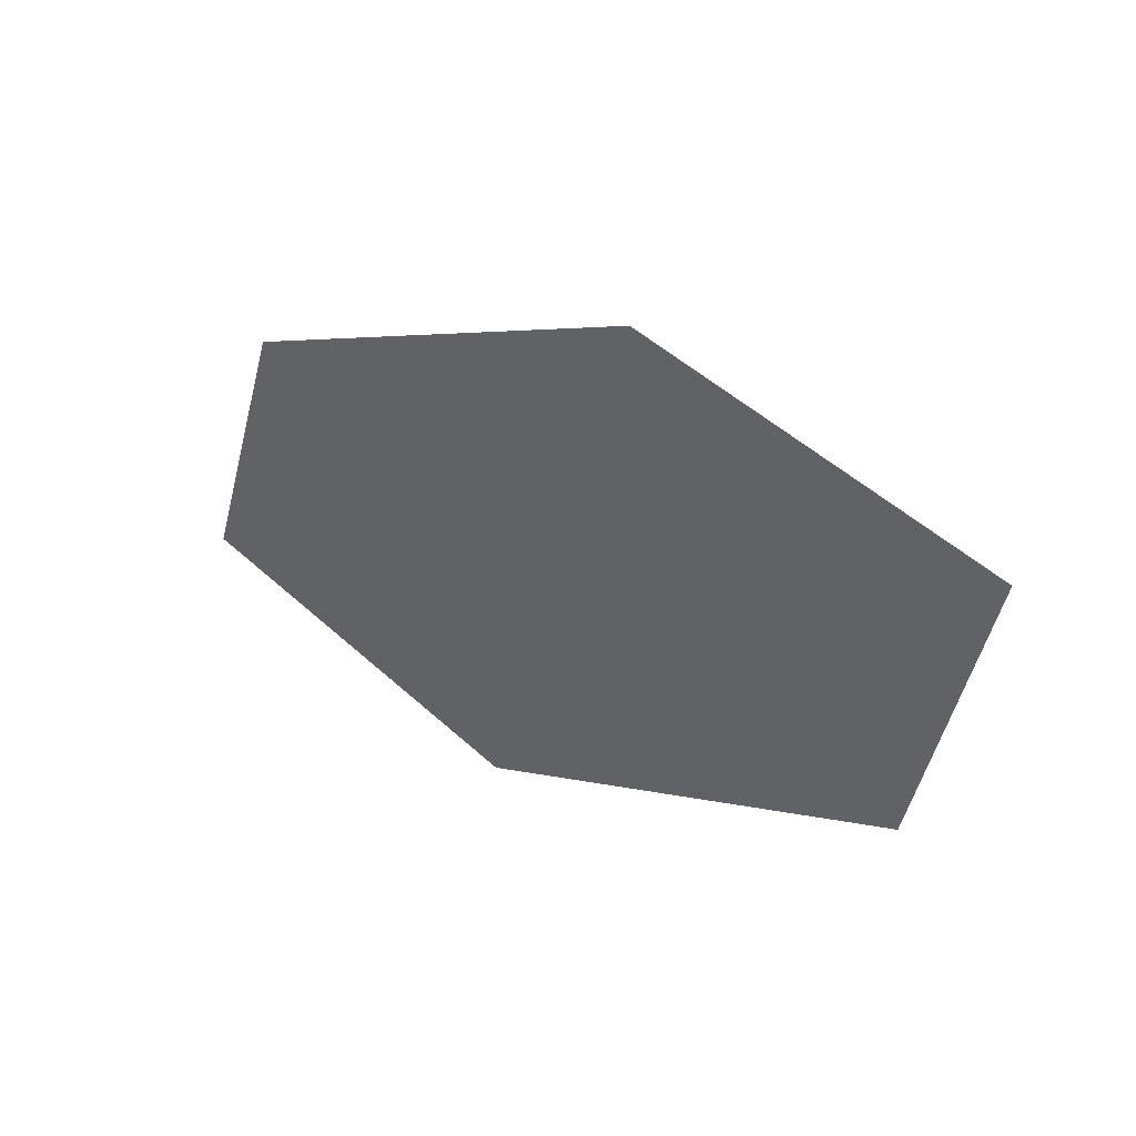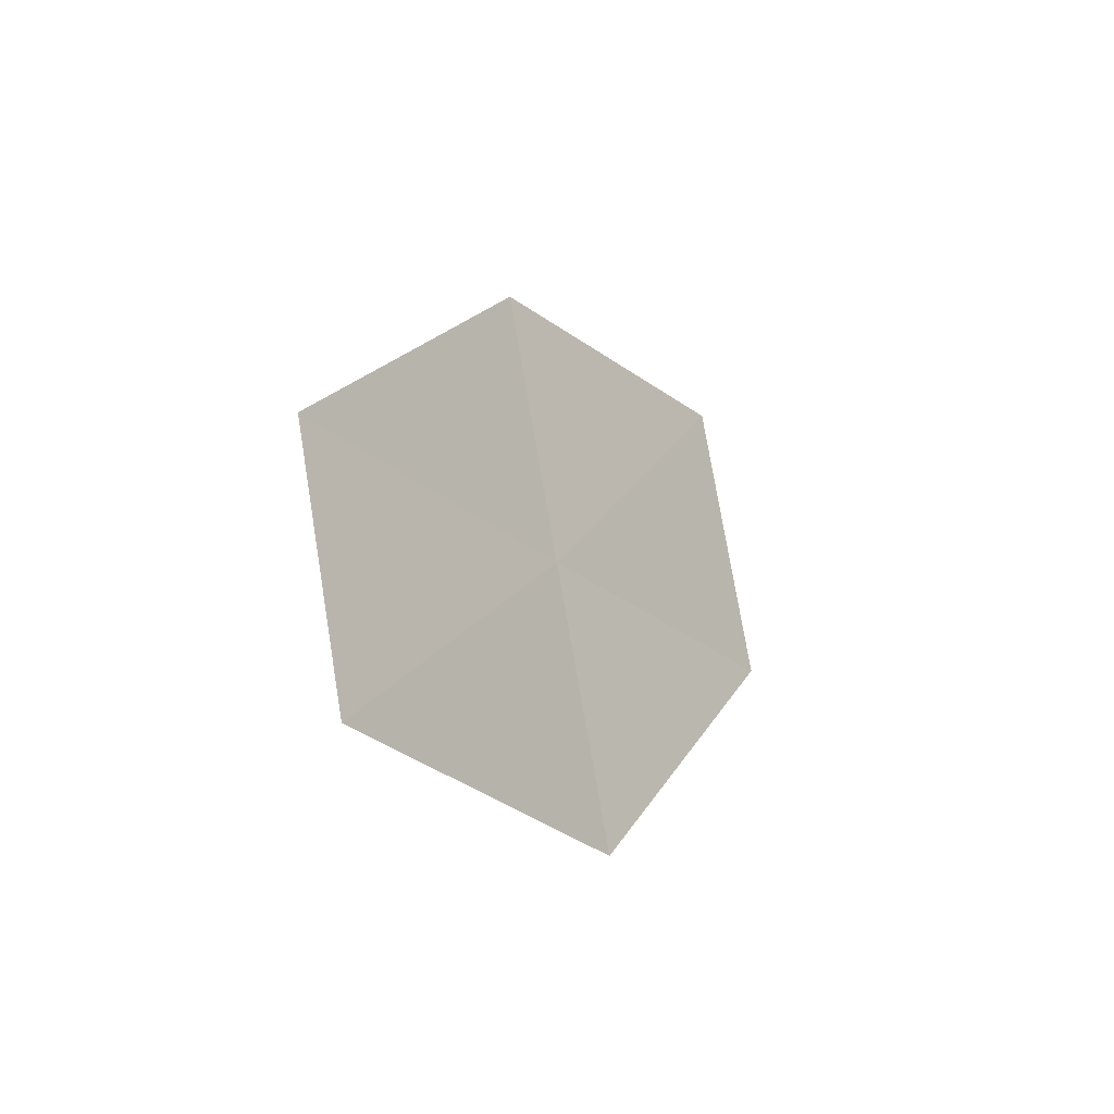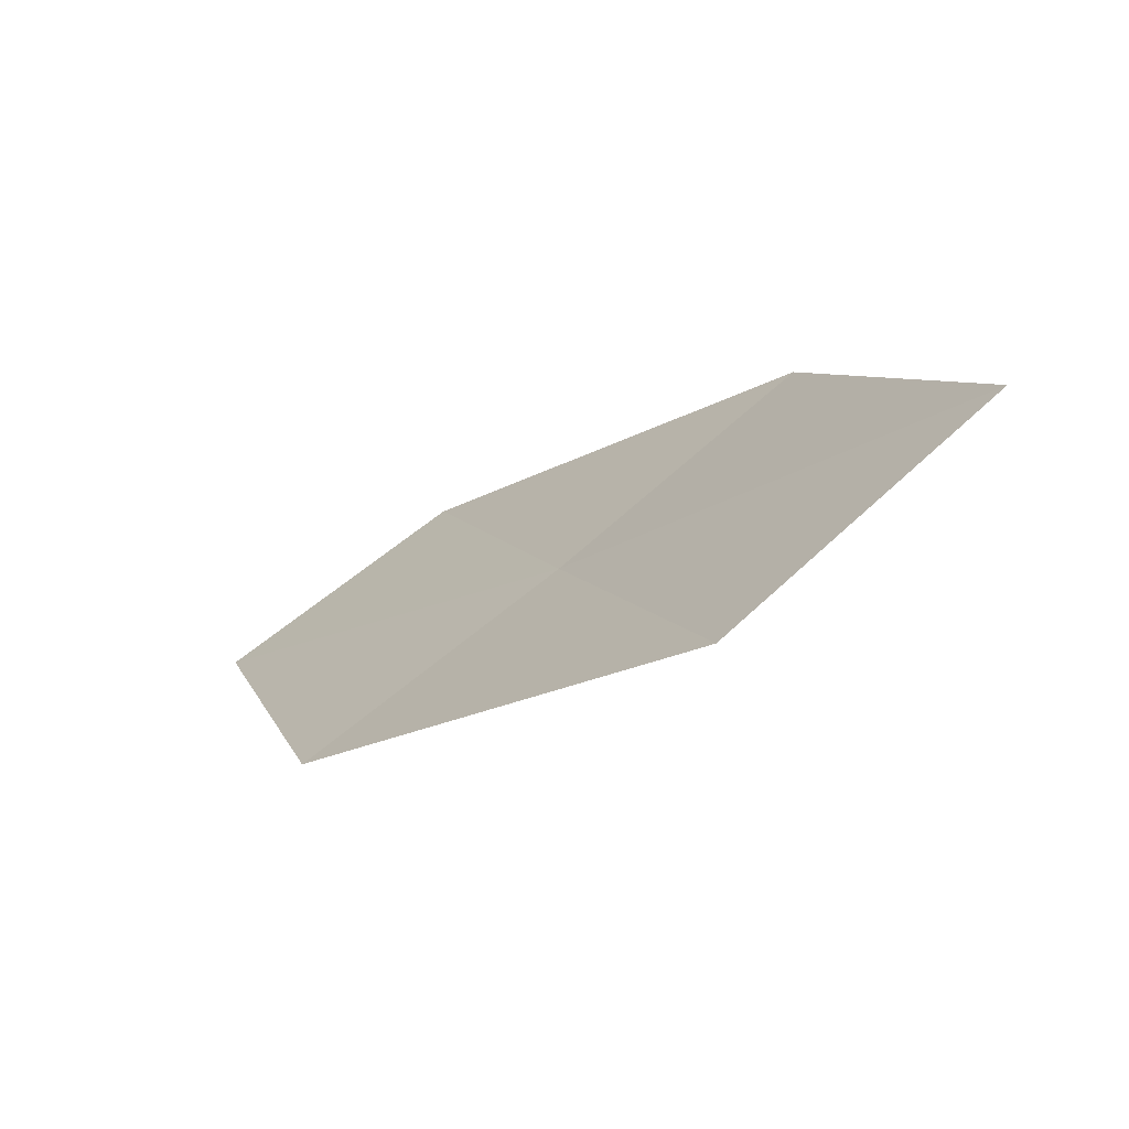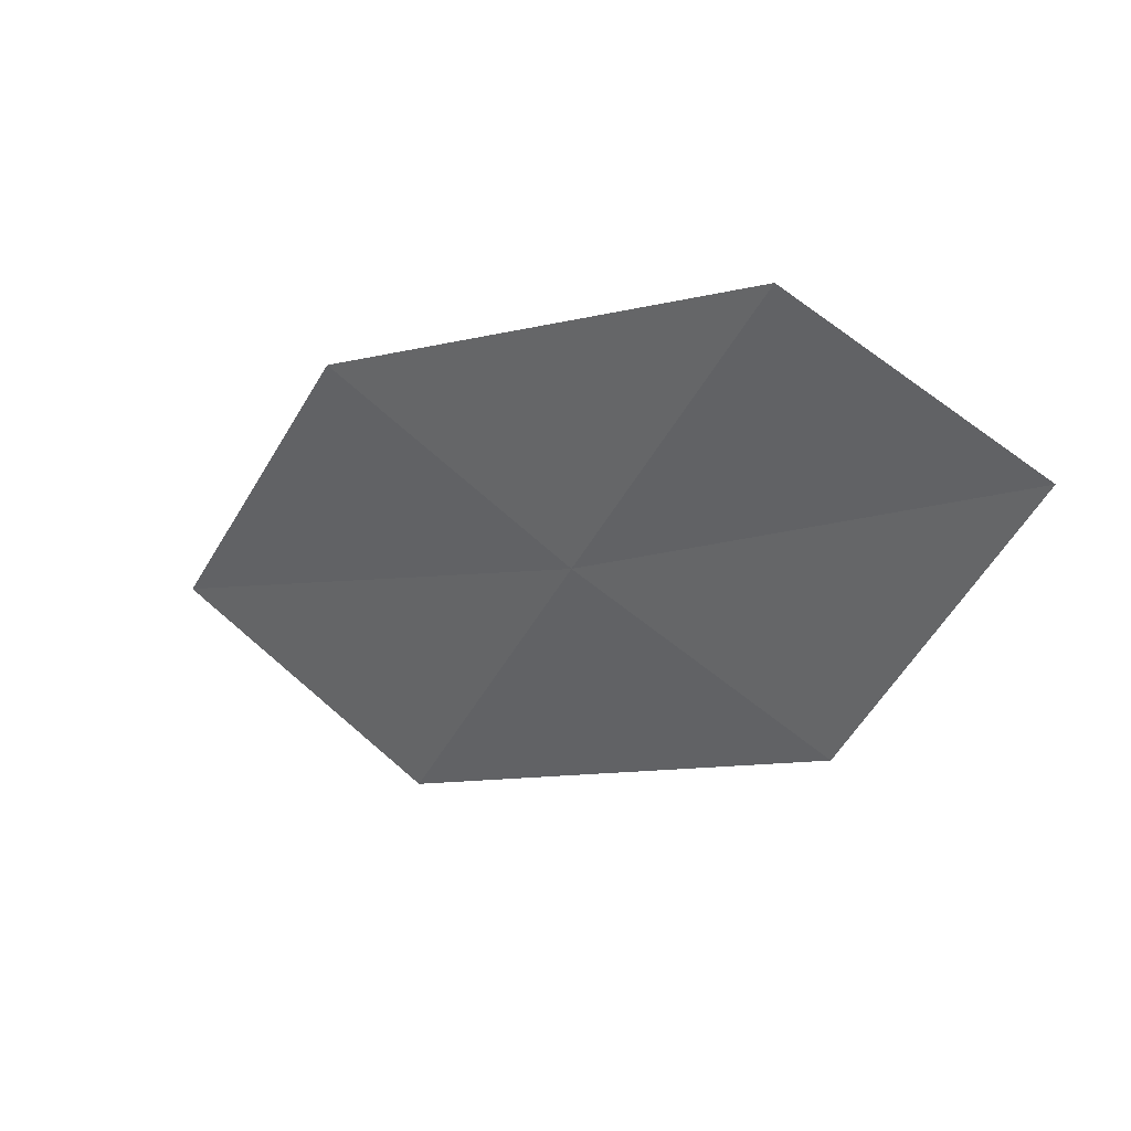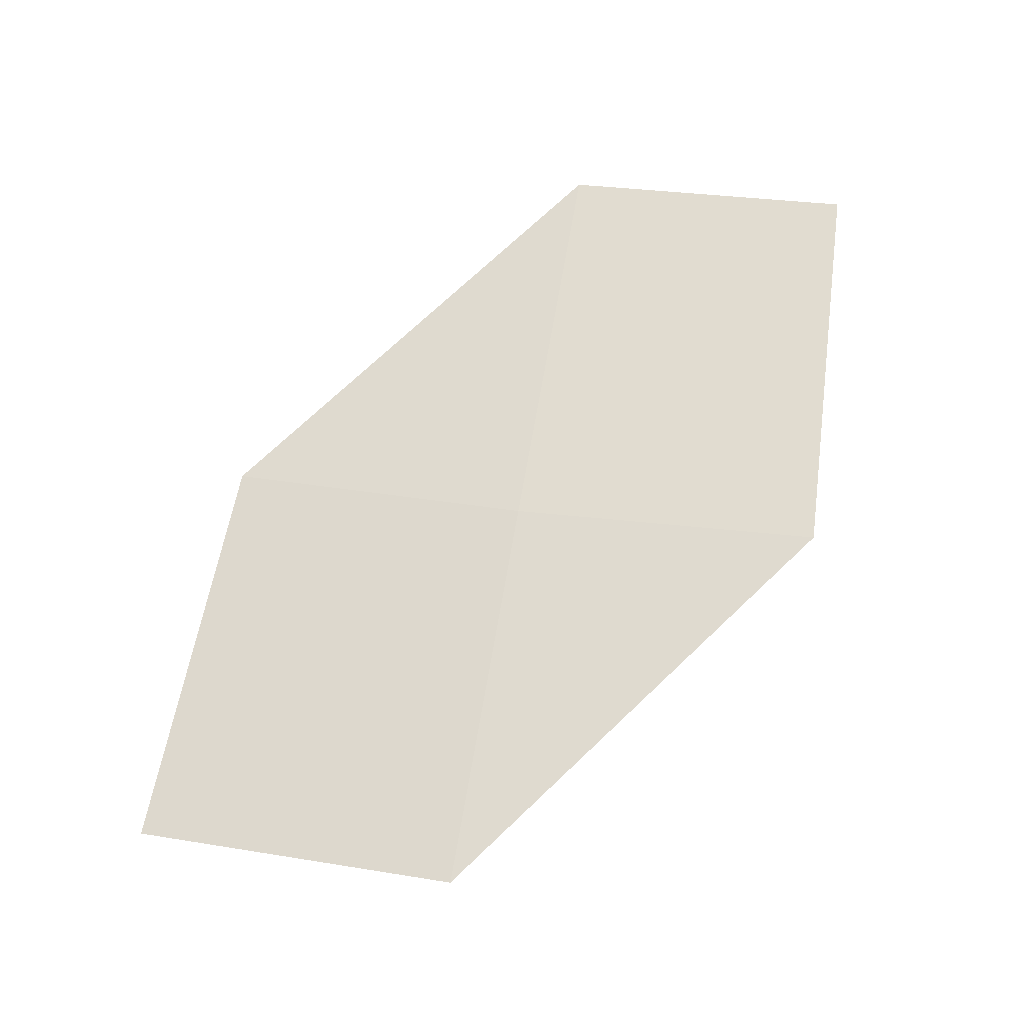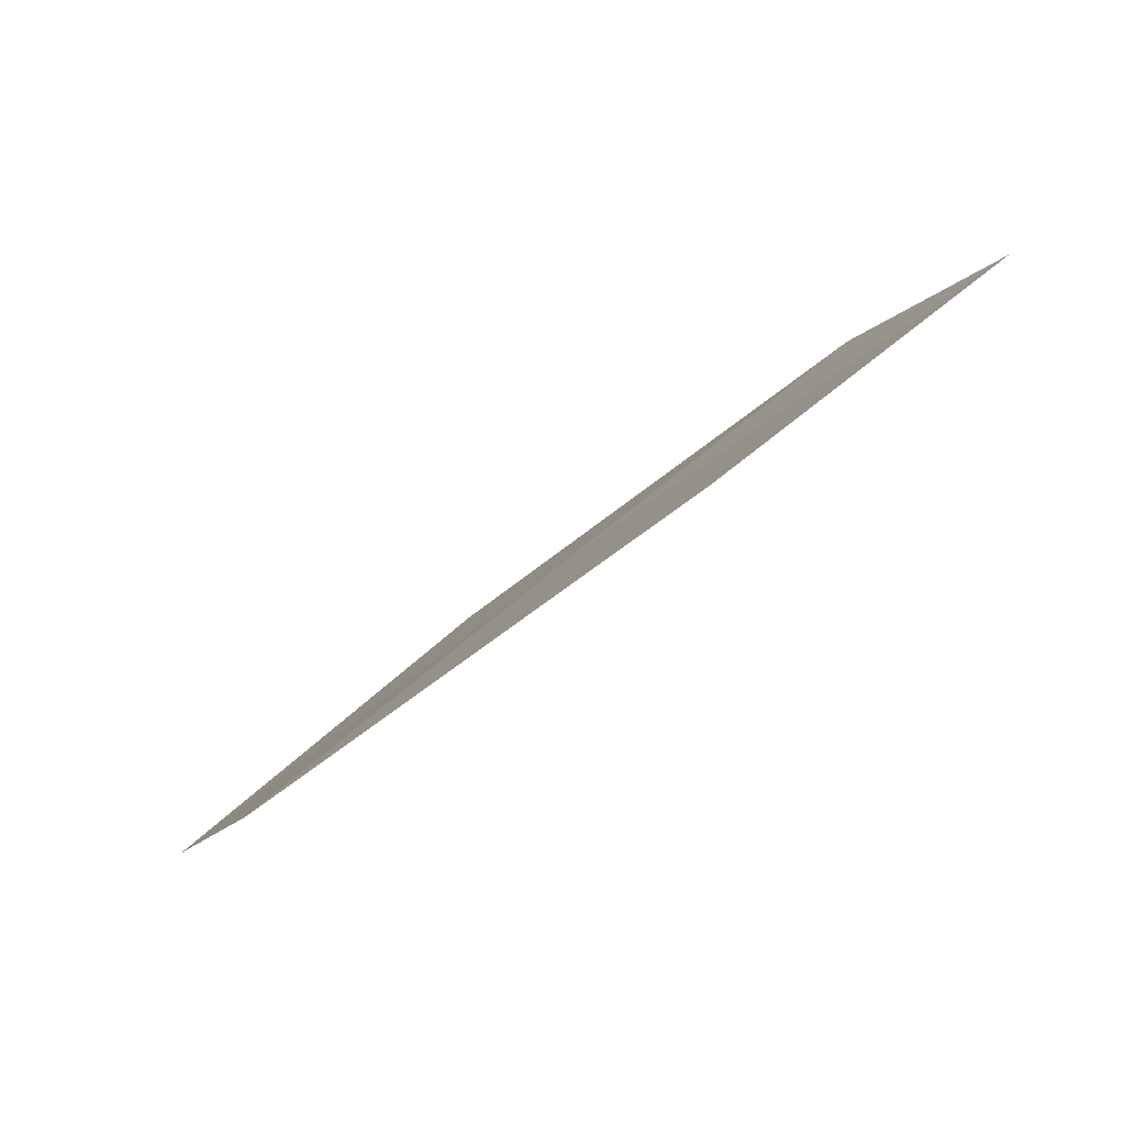
<metadata>
{"format":"obj","ext":"obj","renderer":"f3d","projection":"perspective","resolution":1024,"background":"white","views":[{"elev":-43.2,"azim":-140.0,"up":"+Z"},{"elev":24.2,"azim":79.0,"up":"+Y"},{"elev":-30.2,"azim":-167.4,"up":"+Y"},{"elev":0.9,"azim":4.9,"up":"+Y"},{"elev":27.2,"azim":-25.4,"up":"+Z"},{"elev":-12.9,"azim":30.6,"up":"+Z"}]}
</metadata>
<code>
v -8.765 -11.15 30.4
v -9.457 -10.57 30.41
v -10.04 -11.22 29.64
v -9.312 -11.84 29.65
v -8.04 -11.68 30.4
v -8.203 -10.43 31.15
v -7.522 -10.93 31.13
f 1 2 3
f 1 3 4
f 1 4 5
f 1 6 2
f 1 7 6
f 1 5 7

</code>
